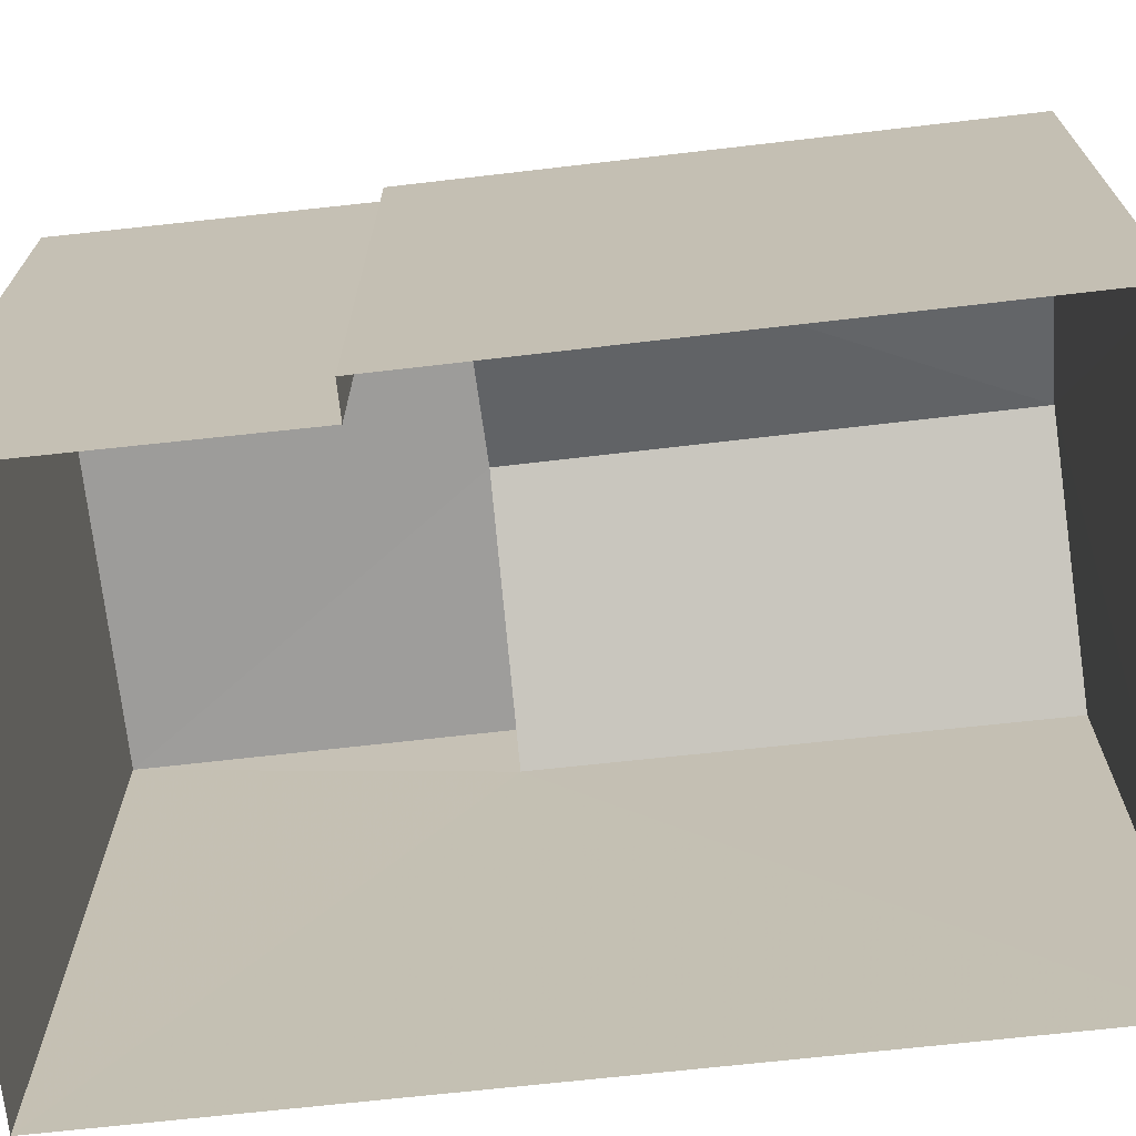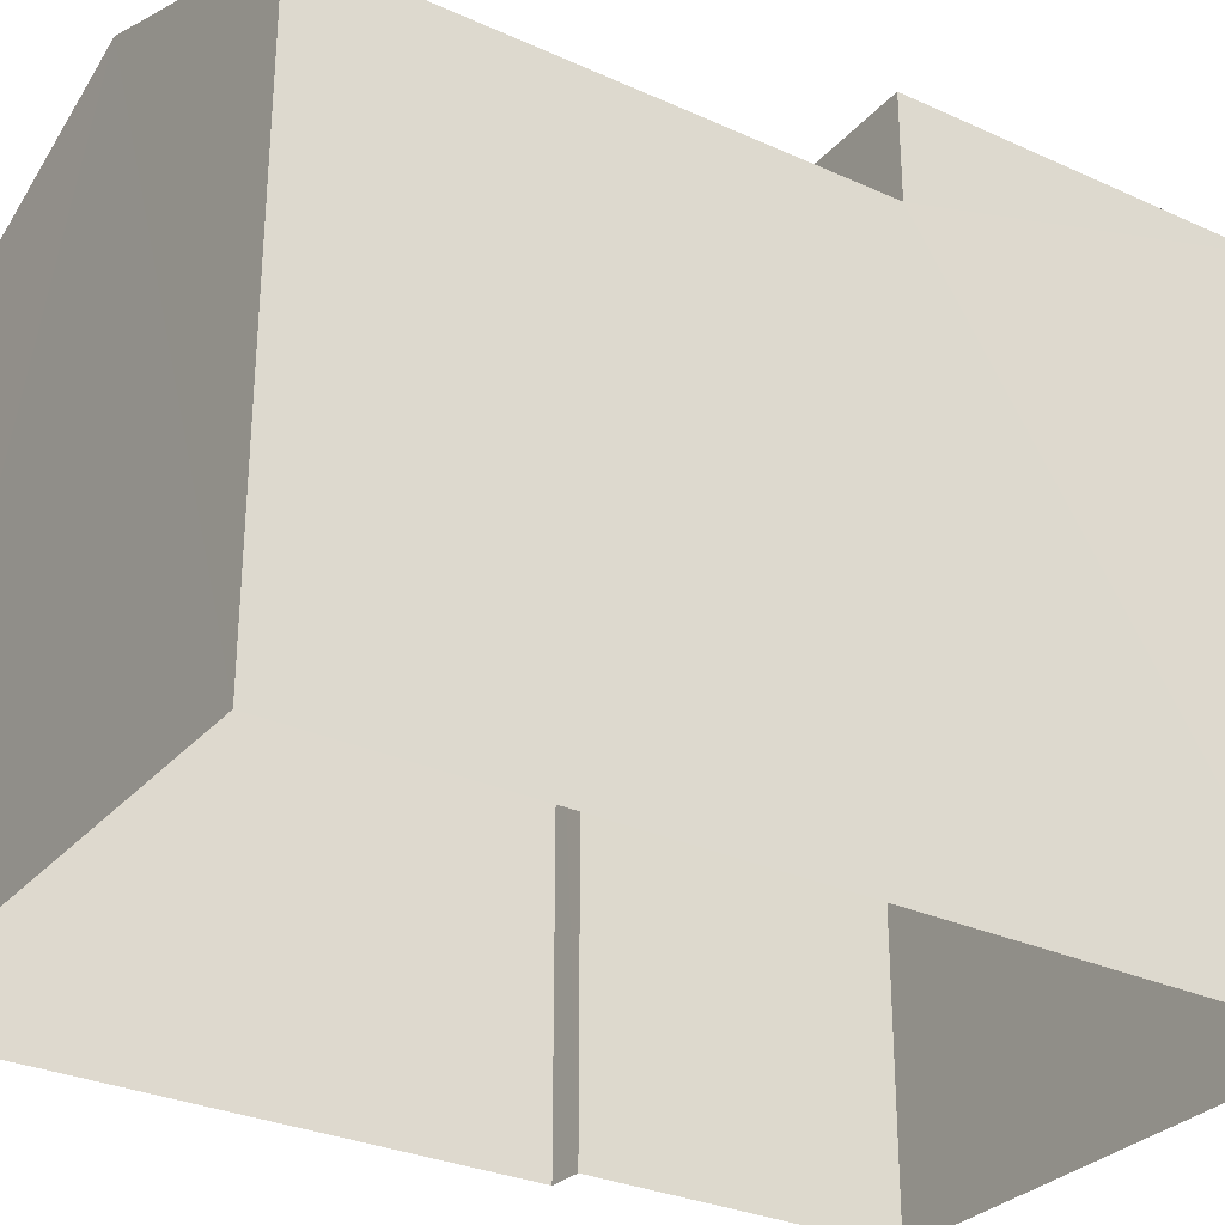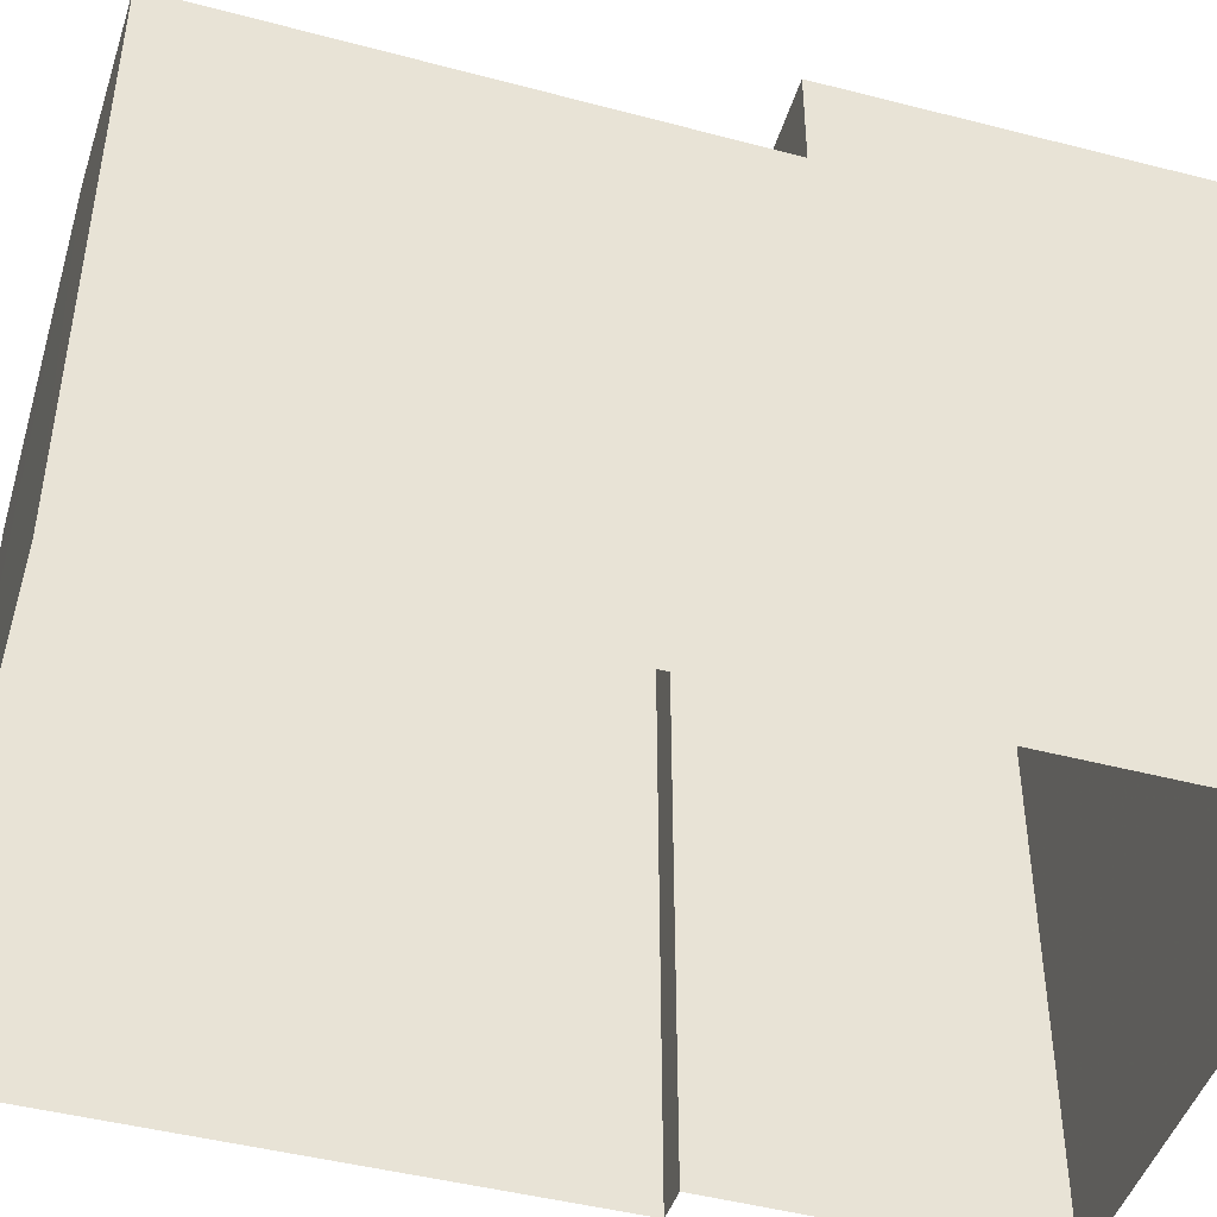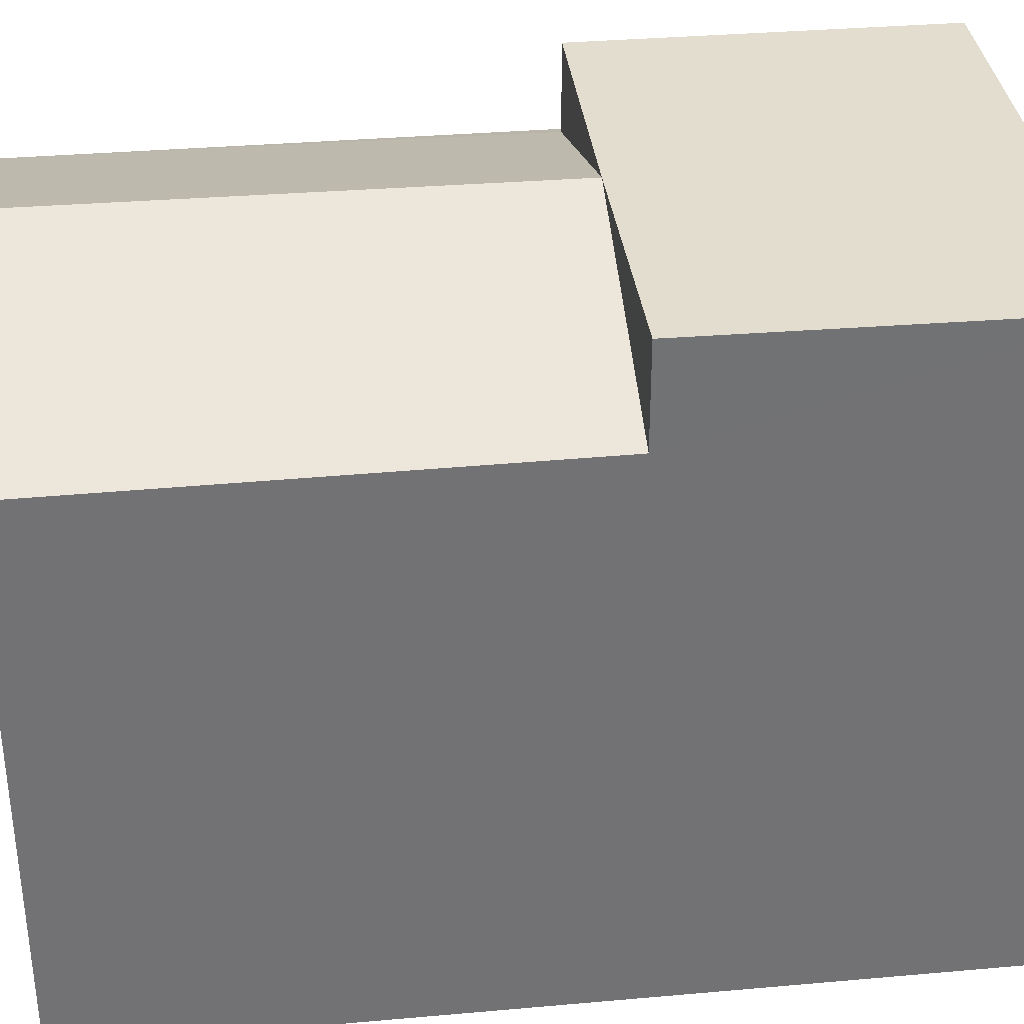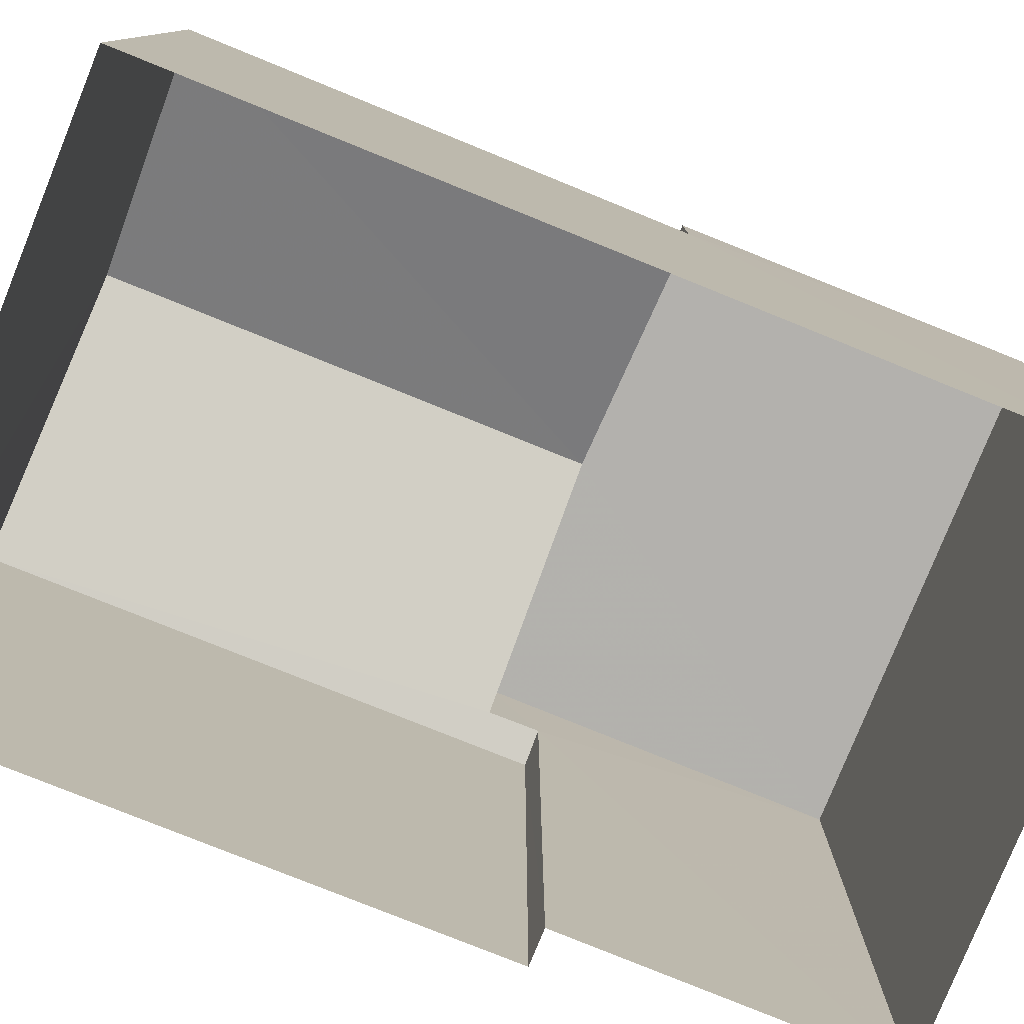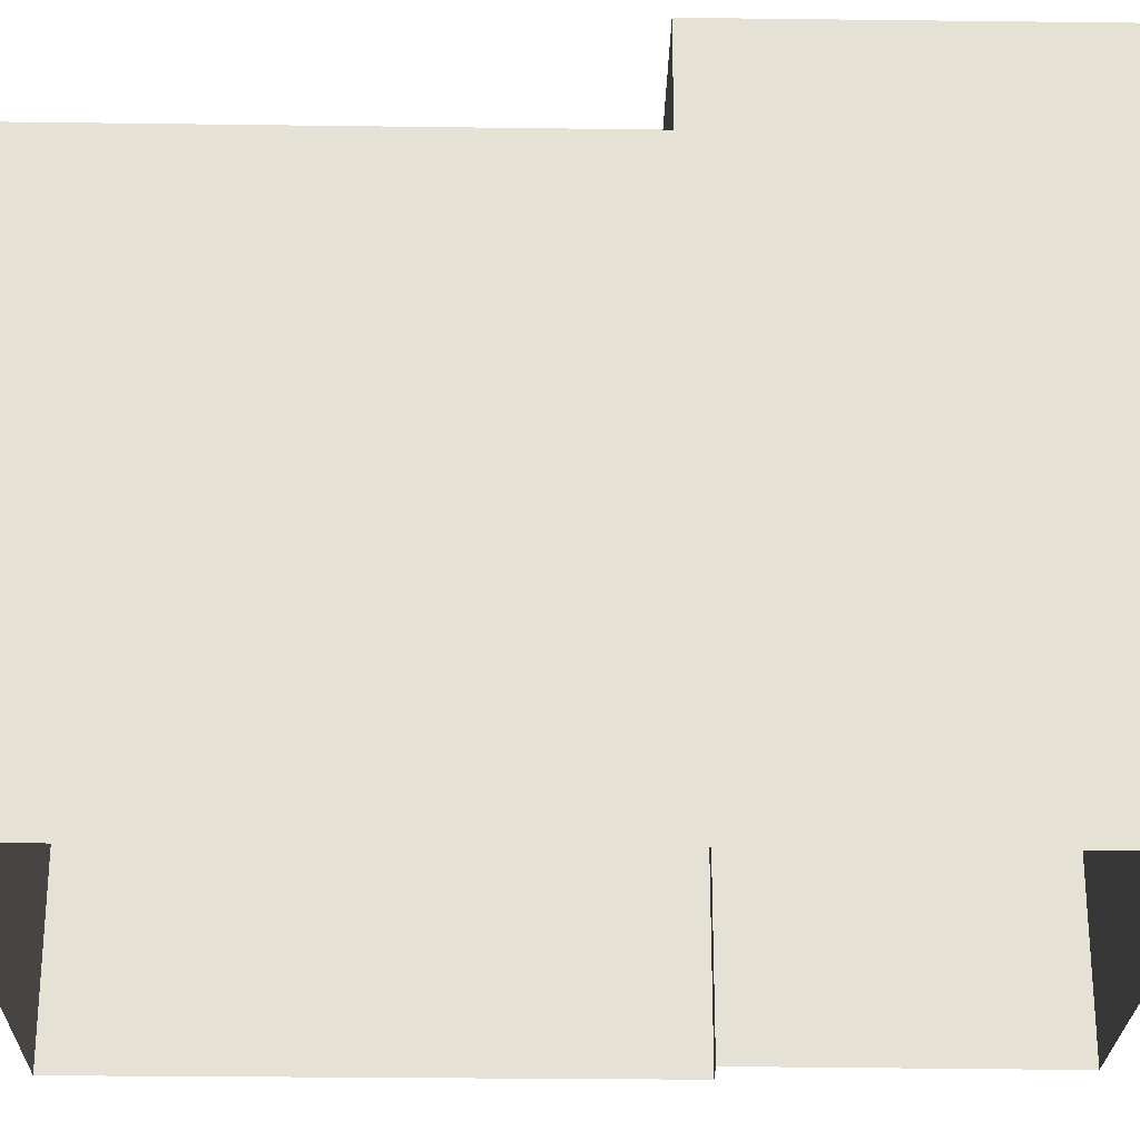
<metadata>
{"format":"obj","ext":"obj","renderer":"f3d","projection":"perspective","resolution":1024,"background":"white","views":[{"elev":-70.3,"azim":93.4,"up":"+Z"},{"elev":-30.1,"azim":-126.3,"up":"+Z"},{"elev":-45.6,"azim":-109.7,"up":"+Z"},{"elev":34.8,"azim":-99.7,"up":"+Z"},{"elev":-79.3,"azim":-115.0,"up":"+Z"},{"elev":-25.5,"azim":-94.1,"up":"+Z"}]}
</metadata>
<code>
v -3.73e+05 -1.038e+05 29.73
v -3.73e+05 -1.038e+05 29.73
v -3.73e+05 -1.038e+05 29.73
v -3.731e+05 -1.038e+05 29.73
v -3.731e+05 -1.038e+05 29.73
v -3.73e+05 -1.038e+05 29.73
v -3.731e+05 -1.038e+05 38.1
v -3.73e+05 -1.038e+05 37
v -3.73e+05 -1.038e+05 36.84
v -3.73e+05 -1.038e+05 36.84
v -3.731e+05 -1.038e+05 38.1
v -3.73e+05 -1.038e+05 37
v -3.731e+05 -1.038e+05 38.1
v -3.731e+05 -1.038e+05 38.1
v -3.73e+05 -1.038e+05 38.1
v -3.73e+05 -1.038e+05 38.1
v -3.731e+05 -1.038e+05 36.84
v -3.731e+05 -1.038e+05 36.84
f 1 2 3
f 3 2 4
f 4 2 5
f 2 6 5
f 7 8 9
f 9 8 10
f 7 11 8
f 10 8 12
f 13 14 11
f 11 15 16
f 11 14 15
f 11 7 17
f 18 11 17
f 9 1 3
f 9 10 1
f 8 11 16
f 14 5 6
f 15 14 6
f 17 4 18
f 13 18 14
f 14 18 5
f 18 4 5
f 9 3 7
f 3 4 7
f 4 17 7
f 11 18 13
f 10 12 2
f 1 10 2
f 6 12 15
f 15 12 16
f 6 2 12
f 16 12 8

</code>
